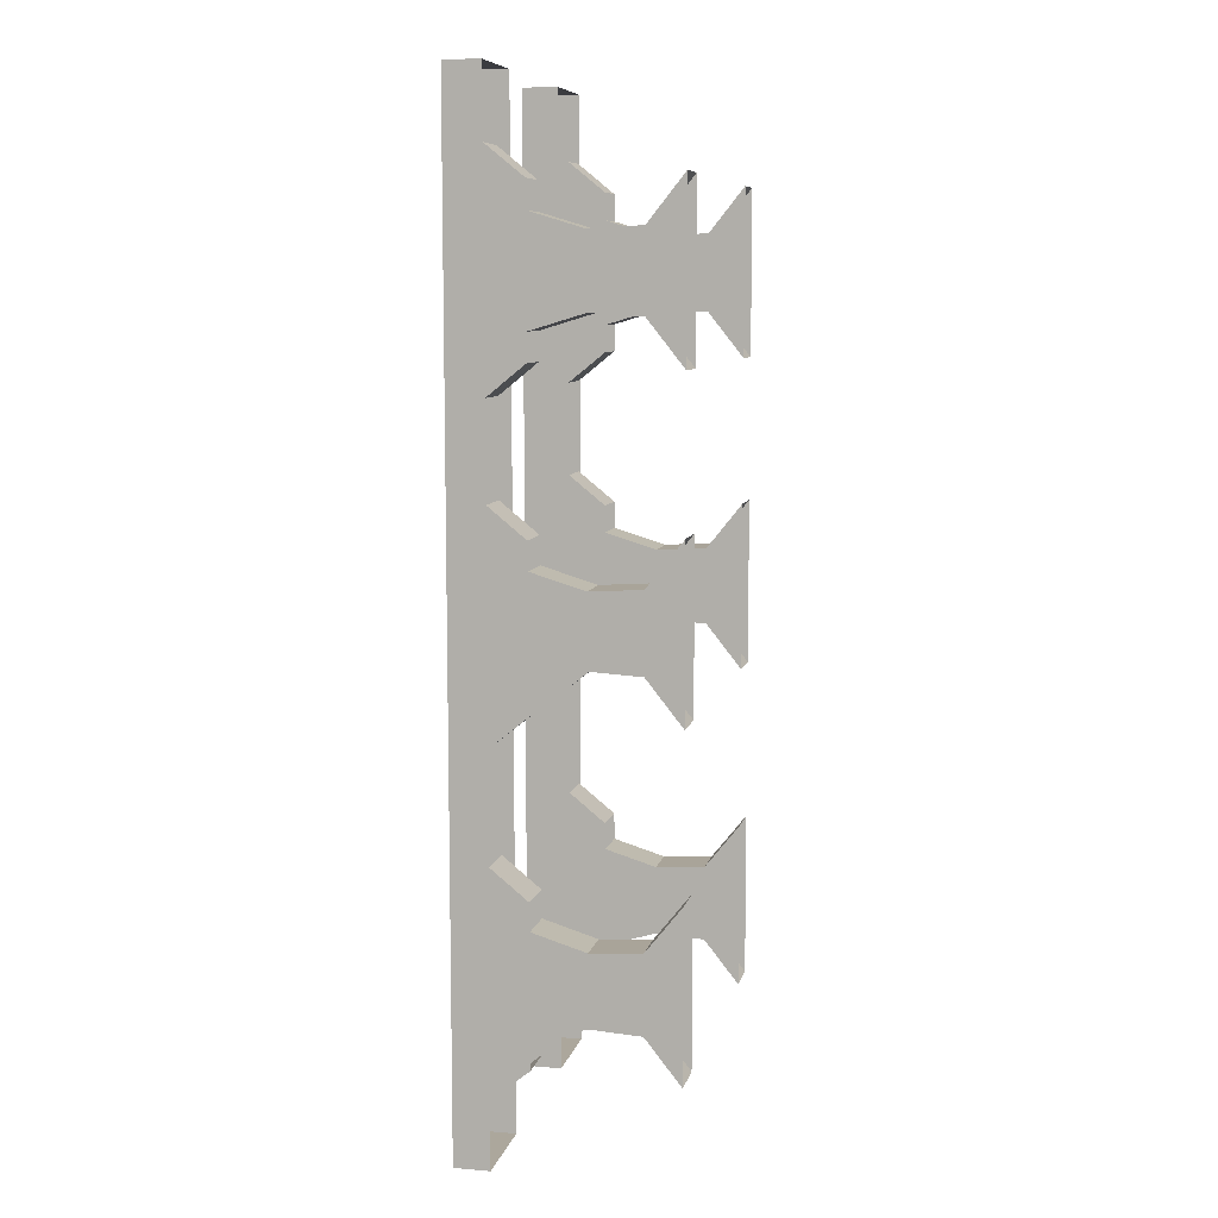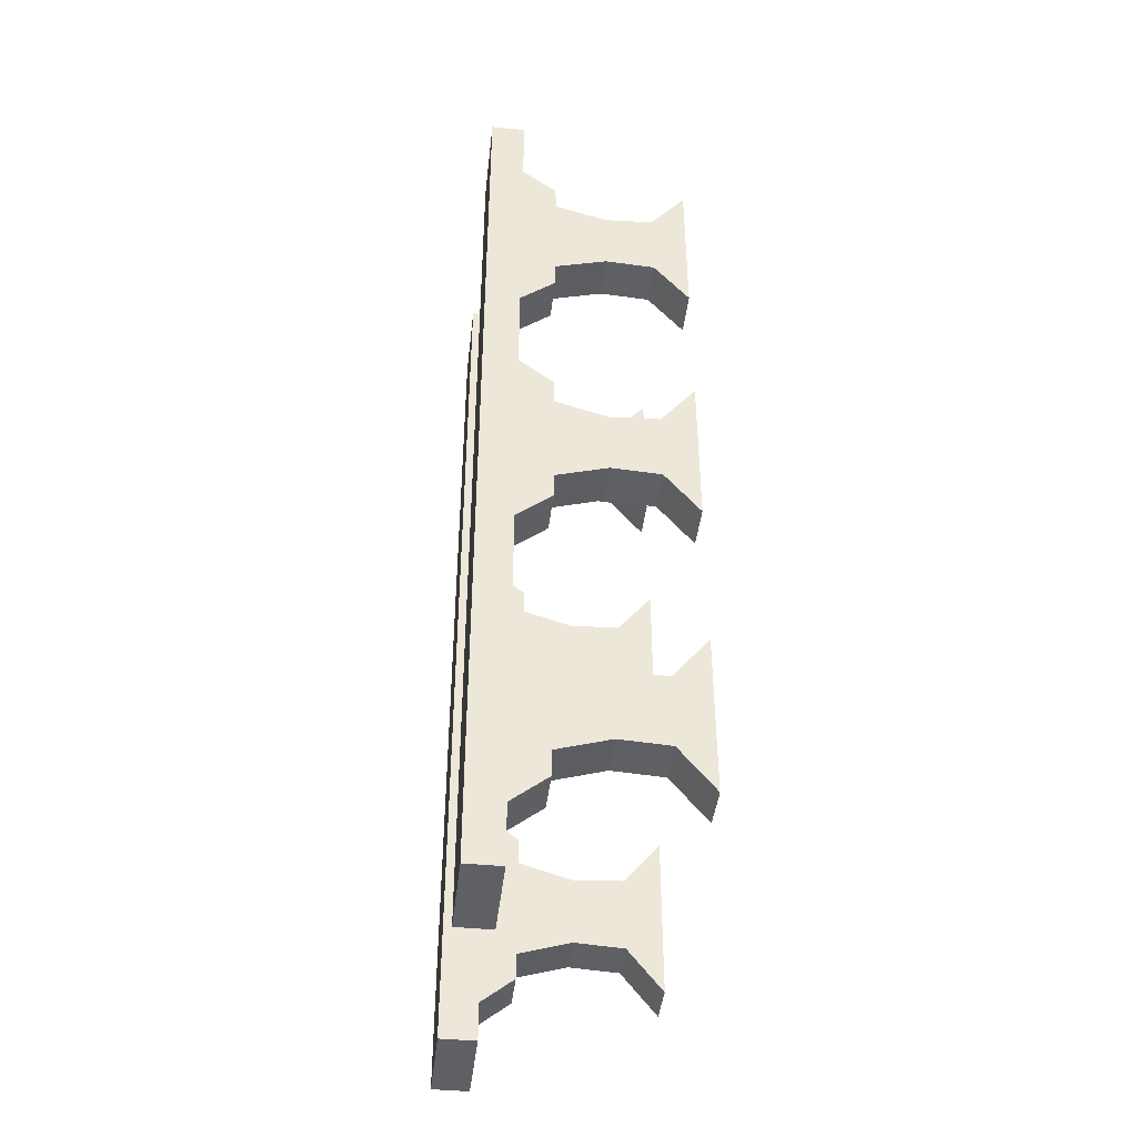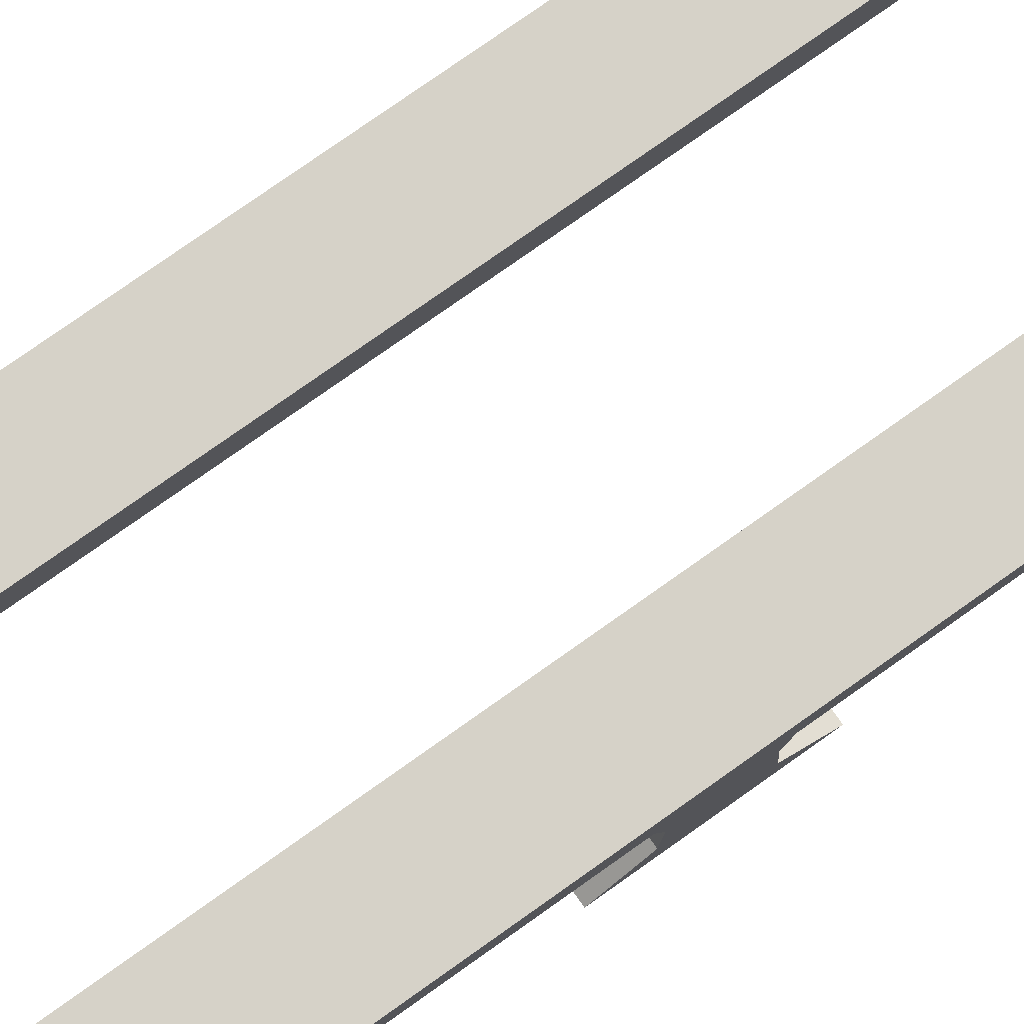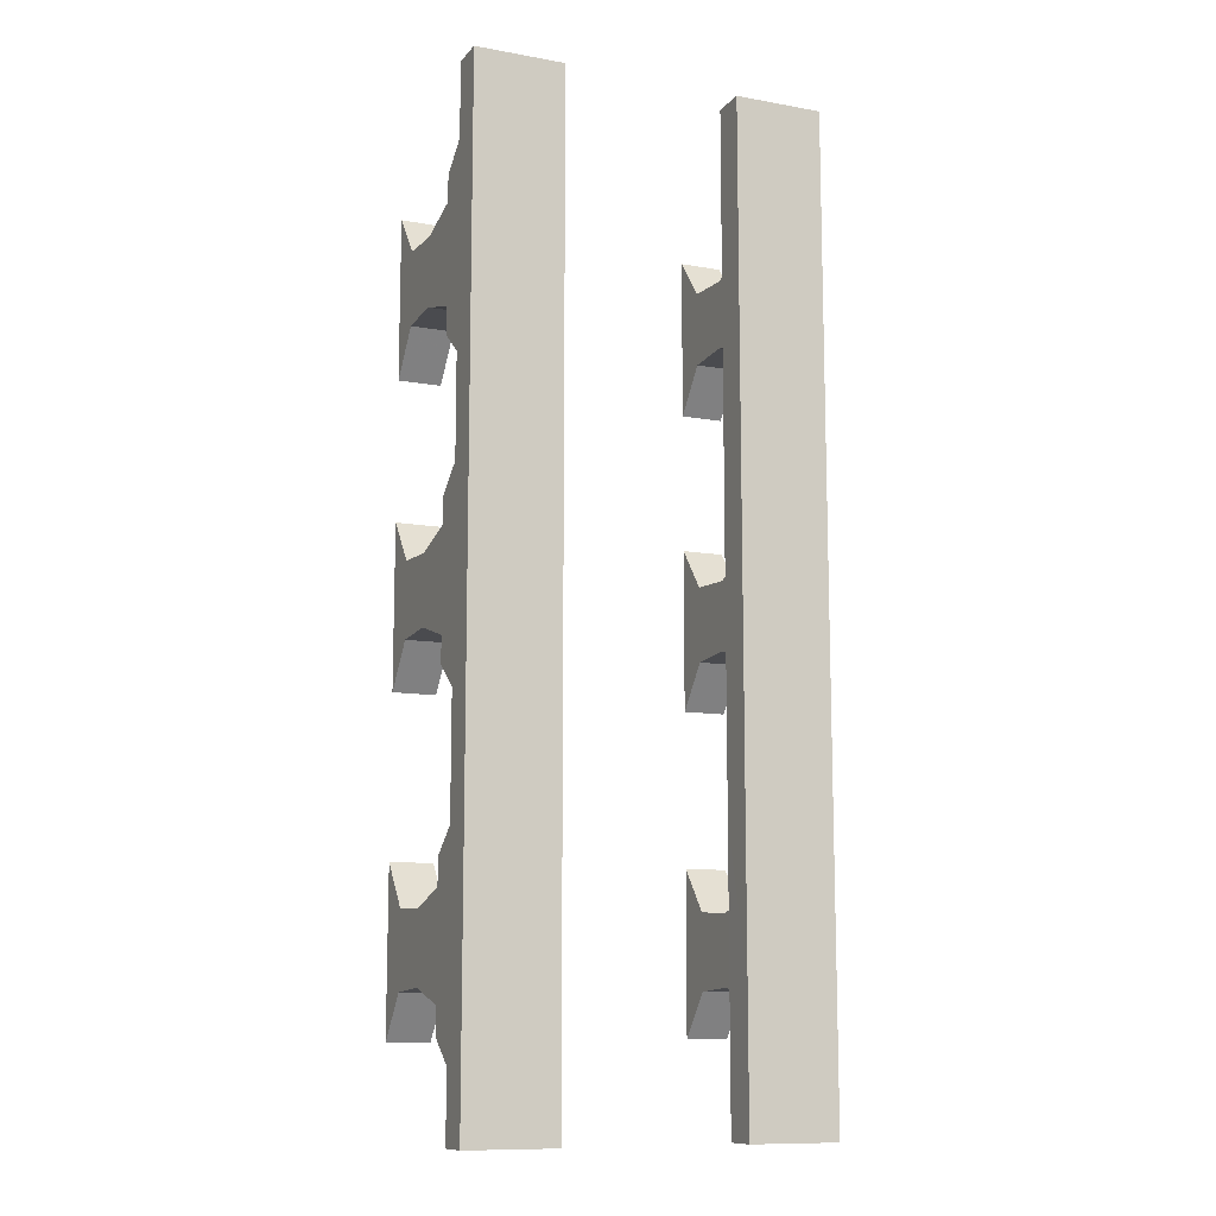
<metadata>
{"format":"obj","ext":"obj","renderer":"f3d","projection":"perspective","resolution":1024,"background":"white","views":[{"elev":8.4,"azim":102.5,"up":"+Y"},{"elev":-42.9,"azim":83.5,"up":"+Y"},{"elev":77.7,"azim":54.7,"up":"+Z"},{"elev":-11.2,"azim":-23.6,"up":"+Y"}]}
</metadata>
<code>
g 1#1
v -150.4 -586.9 358.5
v -303.4 -586.9 358.5
v -303.4 -827.5 358.5
v -150.4 -827.5 358.5
v -150.4 -346.3 358.5
v -303.4 -346.3 358.5
v -150.4 -105.7 358.5
v -303.4 -105.7 358.5
v -150.4 134.9 358.5
v -303.4 134.9 358.5
v -150.4 375.5 358.5
v -303.4 375.5 358.5
v -150.4 -827.5 358.5
v -303.4 -827.5 358.5
v -303.4 -827.5 298.5
v -150.4 -827.5 298.5
v -150.4 -586.9 358.5
v -150.4 -827.5 358.5
v -150.4 -827.5 298.5
v -150.4 -586.9 298.5
v -150.4 -346.3 358.5
v -150.4 -346.3 298.5
v -150.4 -105.7 358.5
v -150.4 -105.7 298.5
v -150.4 134.9 358.5
v -150.4 134.9 298.5
v -150.4 375.5 358.5
v -150.4 375.5 298.5
v -303.4 134.9 358.5
v -303.4 375.5 358.5
v -303.4 375.5 298.5
v -303.4 134.9 298.5
v -303.4 -105.7 358.5
v -303.4 -105.7 298.5
v -303.4 -346.3 358.5
v -303.4 -346.3 298.5
v -303.4 -586.9 358.5
v -303.4 -586.9 298.5
v -303.4 -827.5 358.5
v -303.4 -827.5 298.5
v 303.9 -346.3 358.5
v 150.9 -346.3 358.5
v 151 -586.9 358.5
v 304 -586.9 358.5
v 303.9 -105.7 358.5
v 150.9 -105.7 358.5
v 303.9 134.9 358.5
v 150.9 134.9 358.5
v 303.9 375.5 358.5
v 150.9 375.5 358.5
v 304 -827.5 358.5
v 151 -827.5 358.5
v 150.9 -827.5 298.5
v 303.9 -827.5 298.5
v 304 -586.9 358.5
v 304 -827.5 358.5
v 303.9 -827.5 298.5
v 303.9 -586.9 298.5
v 303.9 -346.3 358.5
v 303.9 -346.3 298.5
v 303.9 -105.7 358.5
v 303.9 -105.7 298.5
v 303.9 134.9 358.5
v 303.9 134.9 298.5
v 303.9 375.5 358.5
v 303.9 375.5 298.5
v 150.9 134.9 358.5
v 150.9 375.5 358.5
v 150.9 375.5 298.5
v 150.9 134.9 298.5
v 150.9 -105.7 358.5
v 150.9 -105.7 298.5
v 150.9 -346.3 358.5
v 150.9 -346.3 298.5
v 151 -586.9 358.5
v 150.9 -586.9 298.5
v 151 -827.5 358.5
v 150.9 -827.5 298.5
v -150.4 608.4 358.5
v -303.4 608.4 358.5
v -303.4 375.5 358.5
v -150.4 375.5 358.5
v -150.4 830.8 358.5
v -303.4 830.8 358.5
v -150.4 608.4 358.5
v -150.4 375.5 358.5
v -150.4 375.5 298.5
v -150.4 608.4 298.5
v -150.4 830.8 358.5
v -150.4 830.8 298.5
v -303.4 830.8 358.5
v -150.4 830.8 358.5
v -150.4 830.8 298.5
v -303.4 830.8 298.5
v -303.4 608.4 358.5
v -303.4 830.8 358.5
v -303.4 830.8 298.5
v -303.4 608.4 298.5
v -303.4 375.5 358.5
v -303.4 375.5 298.5
v 303.9 608.4 358.5
v 150.9 608.4 358.5
v 150.9 375.5 358.5
v 303.9 375.5 358.5
v 303.9 830.8 358.5
v 150.9 830.8 358.5
v 303.9 608.4 358.5
v 303.9 375.5 358.5
v 303.9 375.5 298.5
v 303.9 608.4 298.5
v 303.9 830.8 358.5
v 303.9 830.8 298.5
v 150.9 830.8 358.5
v 303.9 830.8 358.5
v 303.9 830.8 298.5
v 150.9 830.8 298.5
v 150.9 608.4 358.5
v 150.9 830.8 358.5
v 150.9 830.8 298.5
v 150.9 608.4 298.5
v 150.9 375.5 358.5
v 150.9 375.5 298.5
v 151 -827.5 358.5
v 304 -827.5 358.5
f 1 2 3
f 3 4 1
f 5 6 2
f 2 1 5
f 7 8 6
f 6 5 7
f 9 10 8
f 8 7 9
f 11 12 10
f 10 9 11
f 13 14 15
f 15 16 13
f 17 18 19
f 19 20 17
f 21 17 20
f 20 22 21
f 23 21 22
f 22 24 23
f 25 23 24
f 24 26 25
f 27 25 26
f 26 28 27
f 29 30 31
f 31 32 29
f 33 29 32
f 32 34 33
f 35 33 34
f 34 36 35
f 37 35 36
f 36 38 37
f 39 37 38
f 38 40 39
f 41 42 43
f 43 44 41
f 45 46 42
f 42 41 45
f 47 48 46
f 46 45 47
f 49 50 48
f 48 47 49
f 51 52 53
f 53 54 51
f 55 56 57
f 57 58 55
f 59 55 58
f 58 60 59
f 61 59 60
f 60 62 61
f 63 61 62
f 62 64 63
f 65 63 64
f 64 66 65
f 67 68 69
f 69 70 67
f 71 67 70
f 70 72 71
f 73 71 72
f 72 74 73
f 75 73 74
f 74 76 75
f 77 75 76
f 76 78 77
f 79 80 81
f 81 82 79
f 83 84 80
f 80 79 83
f 85 86 87
f 87 88 85
f 89 85 88
f 88 90 89
f 91 92 93
f 93 94 91
f 95 96 97
f 97 98 95
f 99 95 98
f 98 100 99
f 101 102 103
f 103 104 101
f 105 106 102
f 102 101 105
f 107 108 109
f 109 110 107
f 111 107 110
f 110 112 111
f 113 114 115
f 115 116 113
f 117 118 119
f 119 120 117
f 121 117 120
f 120 122 121
f 44 43 123
f 123 124 44
g 1#1
v -300 -119.6 237.5
v -300 -170.5 300.2
v -300 12.19 301.3
v -300 12.19 2.305
v -300 -127.9 2.305
v -300 -52.17 62.51
v -300 -46.98 147.6
v -300 -73.97 236.9
v -300 -119.6 237.5
v -226.3 -119.6 237.5
v -226.3 -170.5 300.2
v -300 -170.5 300.2
v -300 -46.98 147.6
v -226.3 -46.98 147.6
v -226.3 -73.97 236.9
v -300 -73.97 236.9
v -300 -52.17 62.51
v -226.3 -52.17 62.51
v -300 -127.9 2.305
v -226.3 -127.9 2.305
v -300 12.19 301.3
v -300 194.9 300.2
v -300 144 237.5
v -300 98.35 236.9
v -300 71.36 147.6
v -300 76.55 62.51
v -300 152.3 2.305
v -300 12.19 2.305
v -300 144 237.5
v -300 194.9 300.2
v -226.3 194.9 300.2
v -226.3 144 237.5
v -300 71.36 147.6
v -300 98.35 236.9
v -226.3 98.35 236.9
v -226.3 71.36 147.6
v -300 76.55 62.51
v -226.3 76.55 62.51
v -300 152.3 2.305
v -226.3 152.3 2.305
v -226.3 12.19 2.305
v -226.3 152.3 2.305
v -226.3 76.55 62.51
v -226.3 71.36 147.6
v -226.3 98.35 236.9
v -226.3 144 237.5
v -226.3 194.9 300.2
v -226.3 12.19 301.3
v -226.3 -52.17 62.51
v -226.3 -127.9 2.305
v -226.3 12.19 2.305
v -226.3 12.19 301.3
v -226.3 -170.5 300.2
v -226.3 -119.6 237.5
v -226.3 -73.97 236.9
v -226.3 -46.98 147.6
v 220.5 -666.4 237.5
v 220.5 -717.3 300.2
v 220.5 -534.6 301.3
v 220.5 -534.6 2.305
v 220.5 -674.7 2.305
v 220.5 -599 62.51
v 220.5 -593.8 147.6
v 220.5 -620.8 236.9
v 220.5 -666.4 237.5
v 294.2 -666.4 237.5
v 294.2 -717.3 300.2
v 220.5 -717.3 300.2
v 220.5 -593.8 147.6
v 294.2 -593.8 147.6
v 294.2 -620.8 236.9
v 220.5 -620.8 236.9
v 220.5 -599 62.51
v 294.2 -599 62.51
v 220.5 -674.7 2.305
v 294.2 -674.7 2.305
v 220.5 -534.6 301.3
v 220.5 -351.9 300.2
v 220.5 -402.8 237.5
v 220.5 -448.4 236.9
v 220.5 -475.4 147.6
v 220.5 -470.2 62.51
v 220.5 -394.5 2.305
v 220.5 -534.6 2.305
v 220.5 -402.8 237.5
v 220.5 -351.9 300.2
v 294.2 -351.9 300.2
v 294.2 -402.8 237.5
v 220.5 -475.4 147.6
v 220.5 -448.4 236.9
v 294.2 -448.4 236.9
v 294.2 -475.4 147.6
v 220.5 -470.2 62.51
v 294.2 -470.2 62.51
v 220.5 -394.5 2.305
v 294.2 -394.5 2.305
v 294.2 -534.6 2.305
v 294.2 -394.5 2.305
v 294.2 -470.2 62.51
v 294.2 -475.4 147.6
v 294.2 -448.4 236.9
v 294.2 -402.8 237.5
v 294.2 -351.9 300.2
v 294.2 -534.6 301.3
v 294.2 -599 62.51
v 294.2 -674.7 2.305
v 294.2 -534.6 2.305
v 294.2 -534.6 301.3
v 294.2 -717.3 300.2
v 294.2 -666.4 237.5
v 294.2 -620.8 236.9
v 294.2 -593.8 147.6
v 220.5 -120.4 237.5
v 220.5 -171.3 300.2
v 220.5 11.43 301.3
v 220.5 11.43 2.305
v 220.5 -128.7 2.305
v 220.5 -52.93 62.51
v 220.5 -47.74 147.6
v 220.5 -74.73 236.9
v 220.5 -120.4 237.5
v 294.2 -120.4 237.5
v 294.2 -171.3 300.2
v 220.5 -171.3 300.2
v 220.5 -47.74 147.6
v 294.2 -47.74 147.6
v 294.2 -74.73 236.9
v 220.5 -74.73 236.9
v 220.5 -52.93 62.51
v 294.2 -52.93 62.51
v 220.5 -128.7 2.305
v 294.2 -128.7 2.305
v 220.5 11.43 301.3
v 220.5 194.1 300.2
v 220.5 143.3 237.5
v 220.5 97.59 236.9
v 220.5 70.6 147.6
v 220.5 75.79 62.51
v 220.5 151.6 2.305
v 220.5 11.43 2.305
v 220.5 143.3 237.5
v 220.5 194.1 300.2
v 294.2 194.1 300.2
v 294.2 143.3 237.5
v 220.5 70.6 147.6
v 220.5 97.59 236.9
v 294.2 97.59 236.9
v 294.2 70.6 147.6
v 220.5 75.79 62.51
v 294.2 75.79 62.51
v 220.5 151.6 2.305
v 294.2 151.6 2.305
v 294.2 11.43 2.305
v 294.2 151.6 2.305
v 294.2 75.79 62.51
v 294.2 70.6 147.6
v 294.2 97.59 236.9
v 294.2 143.3 237.5
v 294.2 194.1 300.2
v 294.2 11.43 301.3
v 294.2 -52.93 62.51
v 294.2 -128.7 2.305
v 294.2 11.43 2.305
v 294.2 11.43 301.3
v 294.2 -171.3 300.2
v 294.2 -120.4 237.5
v 294.2 -74.73 236.9
v 294.2 -47.74 147.6
v -300 -671.3 237.5
v -300 -722.2 300.2
v -300 -539.5 301.3
v -300 -539.5 2.305
v -300 -679.6 2.305
v -300 -603.9 62.51
v -300 -598.7 147.6
v -300 -625.7 236.9
v -300 -671.3 237.5
v -226.3 -671.3 237.5
v -226.3 -722.2 300.2
v -300 -722.2 300.2
v -300 -598.7 147.6
v -226.3 -598.7 147.6
v -226.3 -625.7 236.9
v -300 -625.7 236.9
v -300 -603.9 62.51
v -226.3 -603.9 62.51
v -300 -679.6 2.305
v -226.3 -679.6 2.305
v -300 -539.5 301.3
v -300 -356.8 300.2
v -300 -407.7 237.5
v -300 -453.3 236.9
v -300 -480.3 147.6
v -300 -475.1 62.51
v -300 -399.4 2.305
v -300 -539.5 2.305
v -300 -407.7 237.5
v -300 -356.8 300.2
v -226.3 -356.8 300.2
v -226.3 -407.7 237.5
v -300 -480.3 147.6
v -300 -453.3 236.9
v -226.3 -453.3 236.9
v -226.3 -480.3 147.6
v -300 -475.1 62.51
v -226.3 -475.1 62.51
v -300 -399.4 2.305
v -226.3 -399.4 2.305
v -226.3 -539.5 2.305
v -226.3 -399.4 2.305
v -226.3 -475.1 62.51
v -226.3 -480.3 147.6
v -226.3 -453.3 236.9
v -226.3 -407.7 237.5
v -226.3 -356.8 300.2
v -226.3 -539.5 301.3
v -226.3 -603.9 62.51
v -226.3 -679.6 2.305
v -226.3 -539.5 2.305
v -226.3 -539.5 301.3
v -226.3 -722.2 300.2
v -226.3 -671.3 237.5
v -226.3 -625.7 236.9
v -226.3 -598.7 147.6
v -300 401.8 237.5
v -300 350.9 300.2
v -300 533.6 301.3
v -300 533.6 2.304
v -300 393.5 2.304
v -300 469.3 62.51
v -300 474.5 147.6
v -300 447.5 236.9
v -300 401.8 237.5
v -226.3 401.8 237.5
v -226.3 350.9 300.2
v -300 350.9 300.2
v -300 474.5 147.6
v -226.3 474.5 147.6
v -226.3 447.5 236.9
v -300 447.5 236.9
v -300 469.3 62.51
v -226.3 469.3 62.51
v -300 393.5 2.304
v -226.3 393.5 2.305
v -300 533.6 301.3
v -300 716.3 300.2
v -300 665.5 237.5
v -300 619.8 236.9
v -300 592.8 147.6
v -300 598 62.51
v -300 673.8 2.304
v -300 533.6 2.304
v -300 665.5 237.5
v -300 716.3 300.2
v -226.3 716.3 300.2
v -226.3 665.5 237.5
v -300 592.8 147.6
v -300 619.8 236.9
v -226.3 619.8 236.9
v -226.3 592.8 147.6
v -300 598 62.51
v -226.3 598 62.51
v -300 673.8 2.304
v -226.3 673.8 2.304
v -226.3 533.6 2.304
v -226.3 673.8 2.304
v -226.3 598 62.51
v -226.3 592.8 147.6
v -226.3 619.8 236.9
v -226.3 665.5 237.5
v -226.3 716.3 300.2
v -226.3 533.6 301.3
v -226.3 469.3 62.51
v -226.3 393.5 2.305
v -226.3 533.6 2.304
v -226.3 533.6 301.3
v -226.3 350.9 300.2
v -226.3 401.8 237.5
v -226.3 447.5 236.9
v -226.3 474.5 147.6
v 220.5 401 237.5
v 220.5 350.2 300.2
v 220.5 532.9 301.3
v 220.5 532.9 2.305
v 220.5 392.7 2.305
v 220.5 468.5 62.51
v 220.5 473.7 147.6
v 220.5 446.7 236.9
v 220.5 401 237.5
v 294.2 401 237.5
v 294.2 350.2 300.2
v 220.5 350.2 300.2
v 220.5 473.7 147.6
v 294.2 473.7 147.6
v 294.2 446.7 236.9
v 220.5 446.7 236.9
v 220.5 468.5 62.51
v 294.2 468.5 62.51
v 220.5 392.7 2.305
v 294.2 392.7 2.305
v 220.5 532.9 301.3
v 220.5 715.6 300.2
v 220.5 664.7 237.5
v 220.5 619 236.9
v 220.5 592 147.6
v 220.5 597.2 62.51
v 220.5 673 2.305
v 220.5 532.9 2.305
v 220.5 664.7 237.5
v 220.5 715.6 300.2
v 294.2 715.6 300.2
v 294.2 664.7 237.5
v 220.5 592 147.6
v 220.5 619 236.9
v 294.2 619 236.9
v 294.2 592 147.6
v 220.5 597.2 62.51
v 294.2 597.2 62.51
v 220.5 673 2.305
v 294.2 673 2.305
v 294.2 532.9 2.305
v 294.2 673 2.305
v 294.2 597.2 62.51
v 294.2 592 147.6
v 294.2 619 236.9
v 294.2 664.7 237.5
v 294.2 715.6 300.2
v 294.2 532.9 301.3
v 294.2 468.5 62.51
v 294.2 392.7 2.305
v 294.2 532.9 2.305
v 294.2 532.9 301.3
v 294.2 350.2 300.2
v 294.2 401 237.5
v 294.2 446.7 236.9
v 294.2 473.7 147.6
f 125 126 127
f 128 129 130
f 127 128 130
f 127 130 131
f 127 131 132
f 125 127 132
f 133 134 135
f 135 136 133
f 137 138 139
f 139 140 137
f 141 142 138
f 138 137 141
f 143 144 142
f 142 141 143
f 145 146 147
f 145 147 148
f 145 148 149
f 145 149 150
f 150 151 152
f 145 150 152
f 153 154 155
f 155 156 153
f 157 158 159
f 159 160 157
f 161 157 160
f 160 162 161
f 163 161 162
f 162 164 163
f 165 166 167
f 165 167 168
f 165 168 169
f 170 171 172
f 169 170 172
f 165 169 172
f 173 174 175
f 173 175 176
f 176 177 178
f 176 178 179
f 176 179 180
f 173 176 180
f 181 182 183
f 184 185 186
f 183 184 186
f 183 186 187
f 183 187 188
f 181 183 188
f 189 190 191
f 191 192 189
f 193 194 195
f 195 196 193
f 197 198 194
f 194 193 197
f 199 200 198
f 198 197 199
f 201 202 203
f 201 203 204
f 201 204 205
f 201 205 206
f 206 207 208
f 201 206 208
f 209 210 211
f 211 212 209
f 213 214 215
f 215 216 213
f 217 213 216
f 216 218 217
f 219 217 218
f 218 220 219
f 221 222 223
f 221 223 224
f 221 224 225
f 226 227 228
f 225 226 228
f 221 225 228
f 229 230 231
f 229 231 232
f 232 233 234
f 232 234 235
f 232 235 236
f 229 232 236
f 237 238 239
f 240 241 242
f 239 240 242
f 239 242 243
f 239 243 244
f 237 239 244
f 245 246 247
f 247 248 245
f 249 250 251
f 251 252 249
f 253 254 250
f 250 249 253
f 255 256 254
f 254 253 255
f 257 258 259
f 257 259 260
f 257 260 261
f 257 261 262
f 262 263 264
f 257 262 264
f 265 266 267
f 267 268 265
f 269 270 271
f 271 272 269
f 273 269 272
f 272 274 273
f 275 273 274
f 274 276 275
f 277 278 279
f 277 279 280
f 277 280 281
f 282 283 284
f 281 282 284
f 277 281 284
f 285 286 287
f 285 287 288
f 288 289 290
f 288 290 291
f 288 291 292
f 285 288 292
f 293 294 295
f 296 297 298
f 295 296 298
f 295 298 299
f 295 299 300
f 293 295 300
f 301 302 303
f 303 304 301
f 305 306 307
f 307 308 305
f 309 310 306
f 306 305 309
f 311 312 310
f 310 309 311
f 313 314 315
f 313 315 316
f 313 316 317
f 313 317 318
f 318 319 320
f 313 318 320
f 321 322 323
f 323 324 321
f 325 326 327
f 327 328 325
f 329 325 328
f 328 330 329
f 331 329 330
f 330 332 331
f 333 334 335
f 333 335 336
f 333 336 337
f 338 339 340
f 337 338 340
f 333 337 340
f 341 342 343
f 341 343 344
f 344 345 346
f 344 346 347
f 344 347 348
f 341 344 348
f 349 350 351
f 352 353 354
f 351 352 354
f 351 354 355
f 351 355 356
f 349 351 356
f 357 358 359
f 359 360 357
f 361 362 363
f 363 364 361
f 365 366 362
f 362 361 365
f 367 368 366
f 366 365 367
f 369 370 371
f 369 371 372
f 369 372 373
f 369 373 374
f 374 375 376
f 369 374 376
f 377 378 379
f 379 380 377
f 381 382 383
f 383 384 381
f 385 381 384
f 384 386 385
f 387 385 386
f 386 388 387
f 389 390 391
f 389 391 392
f 389 392 393
f 394 395 396
f 393 394 396
f 389 393 396
f 397 398 399
f 397 399 400
f 400 401 402
f 400 402 403
f 400 403 404
f 397 400 404
f 405 406 407
f 408 409 410
f 407 408 410
f 407 410 411
f 407 411 412
f 405 407 412
f 413 414 415
f 415 416 413
f 417 418 419
f 419 420 417
f 421 422 418
f 418 417 421
f 423 424 422
f 422 421 423
f 425 426 427
f 425 427 428
f 425 428 429
f 425 429 430
f 430 431 432
f 425 430 432
f 433 434 435
f 435 436 433
f 437 438 439
f 439 440 437
f 441 437 440
f 440 442 441
f 443 441 442
f 442 444 443
f 445 446 447
f 445 447 448
f 445 448 449
f 450 451 452
f 449 450 452
f 445 449 452
f 453 454 455
f 453 455 456
f 456 457 458
f 456 458 459
f 456 459 460
f 453 456 460

</code>
